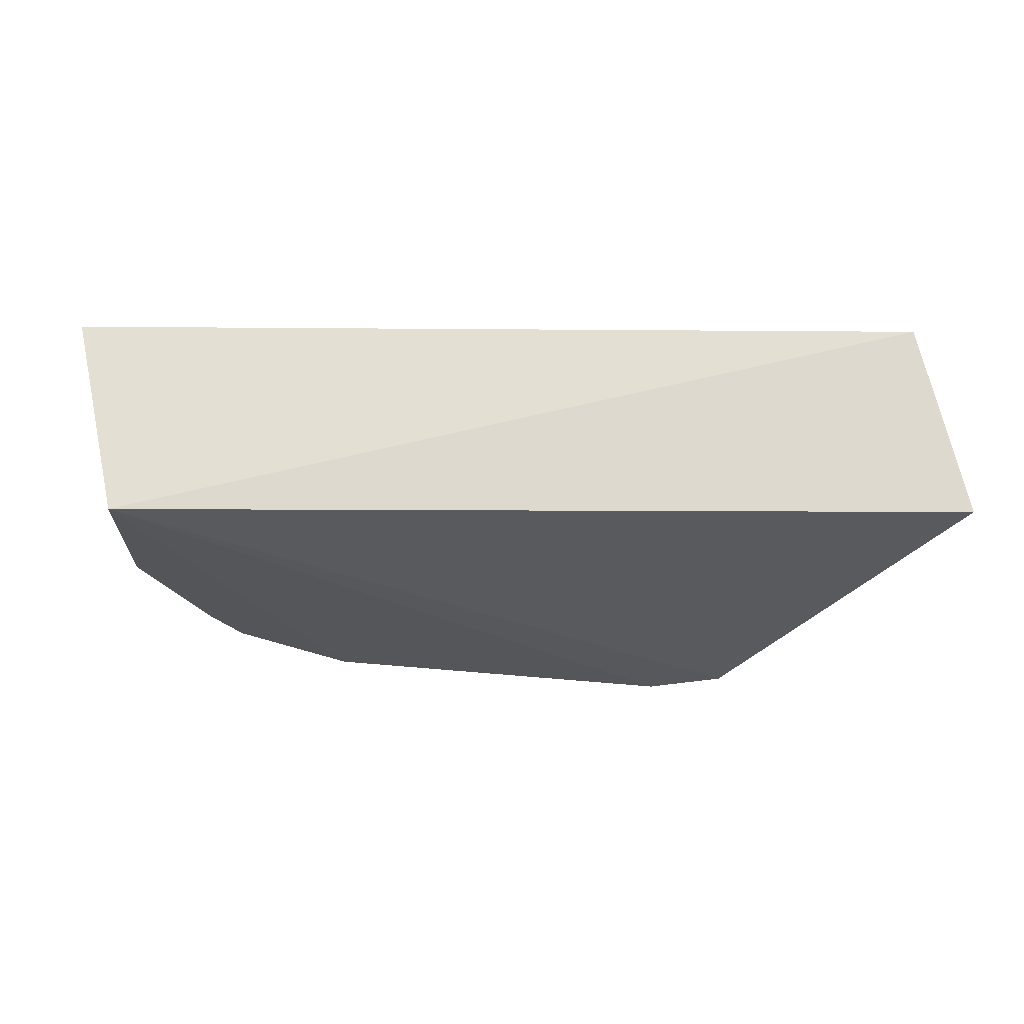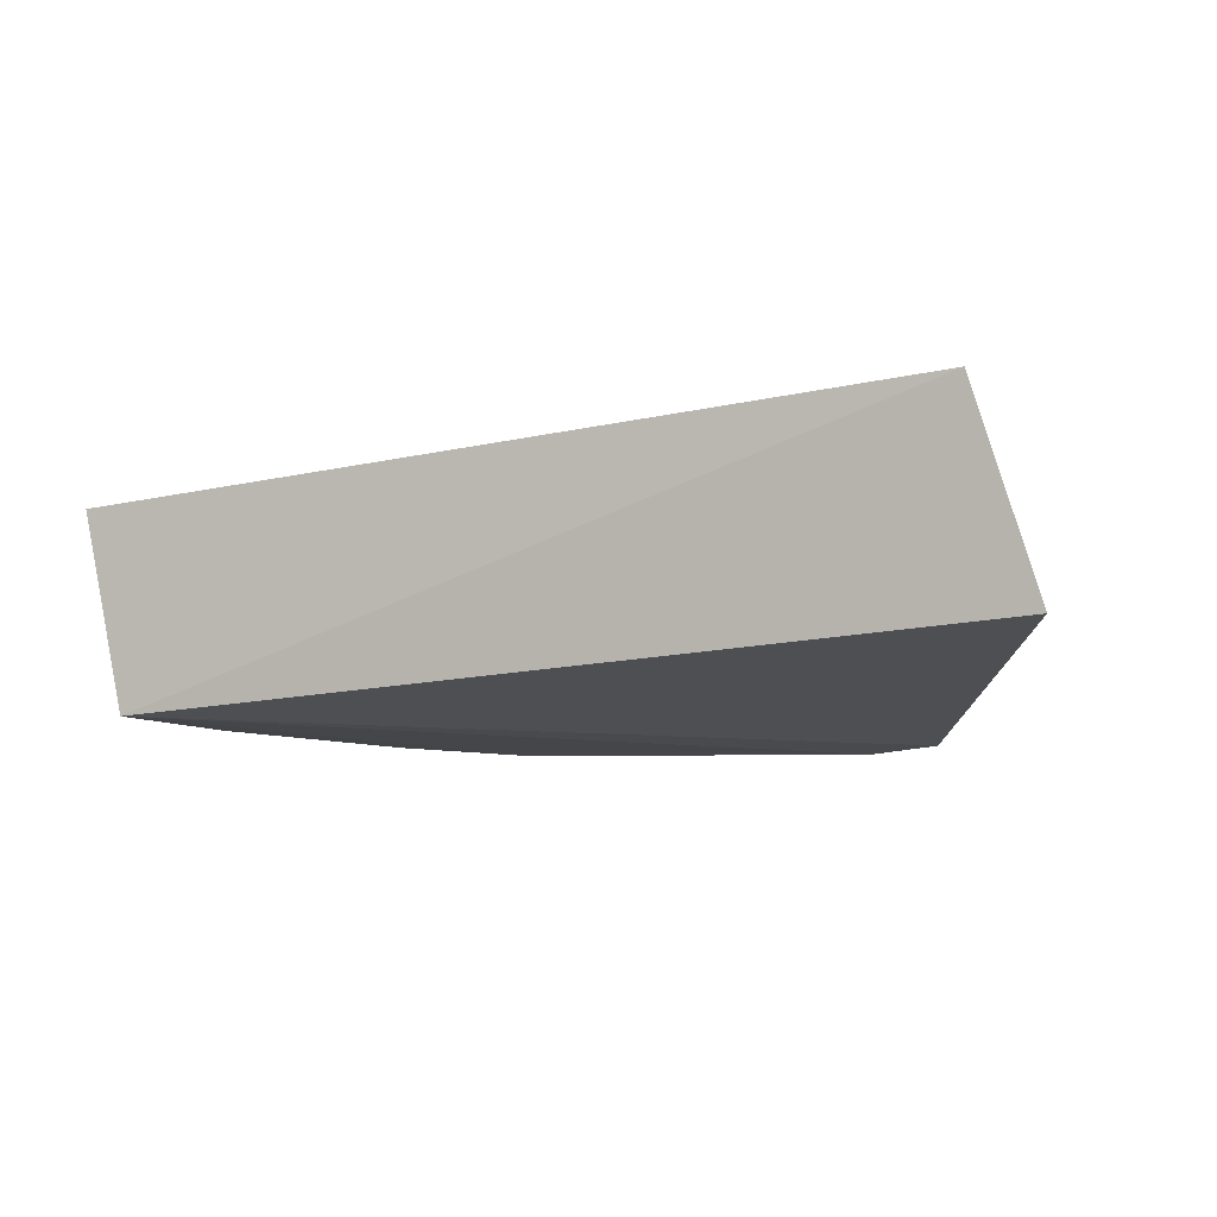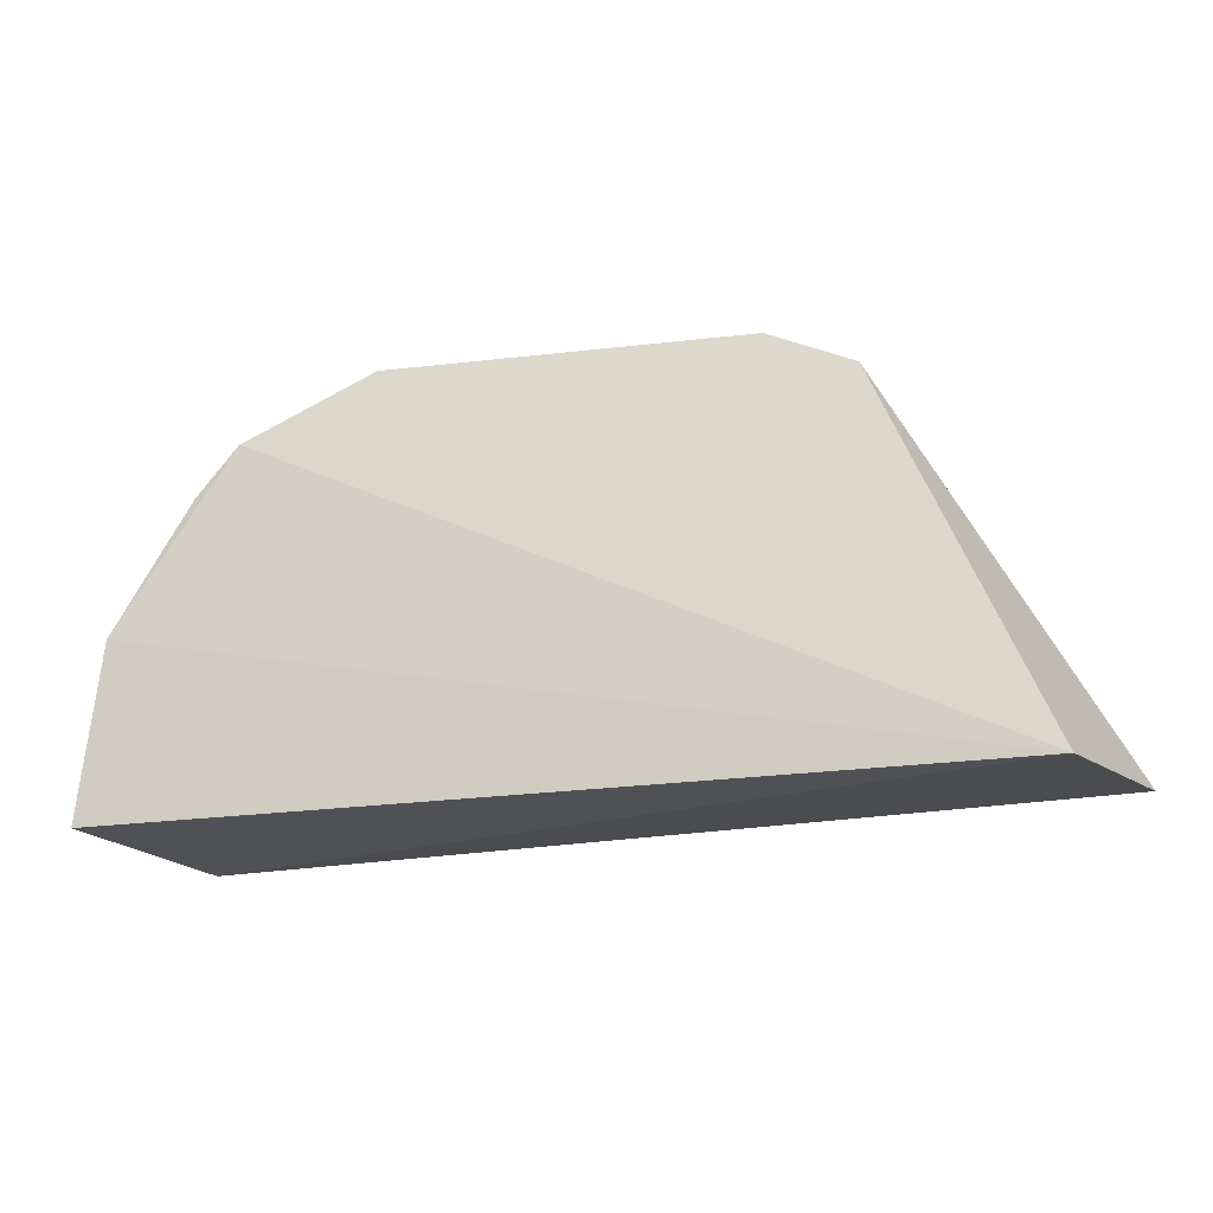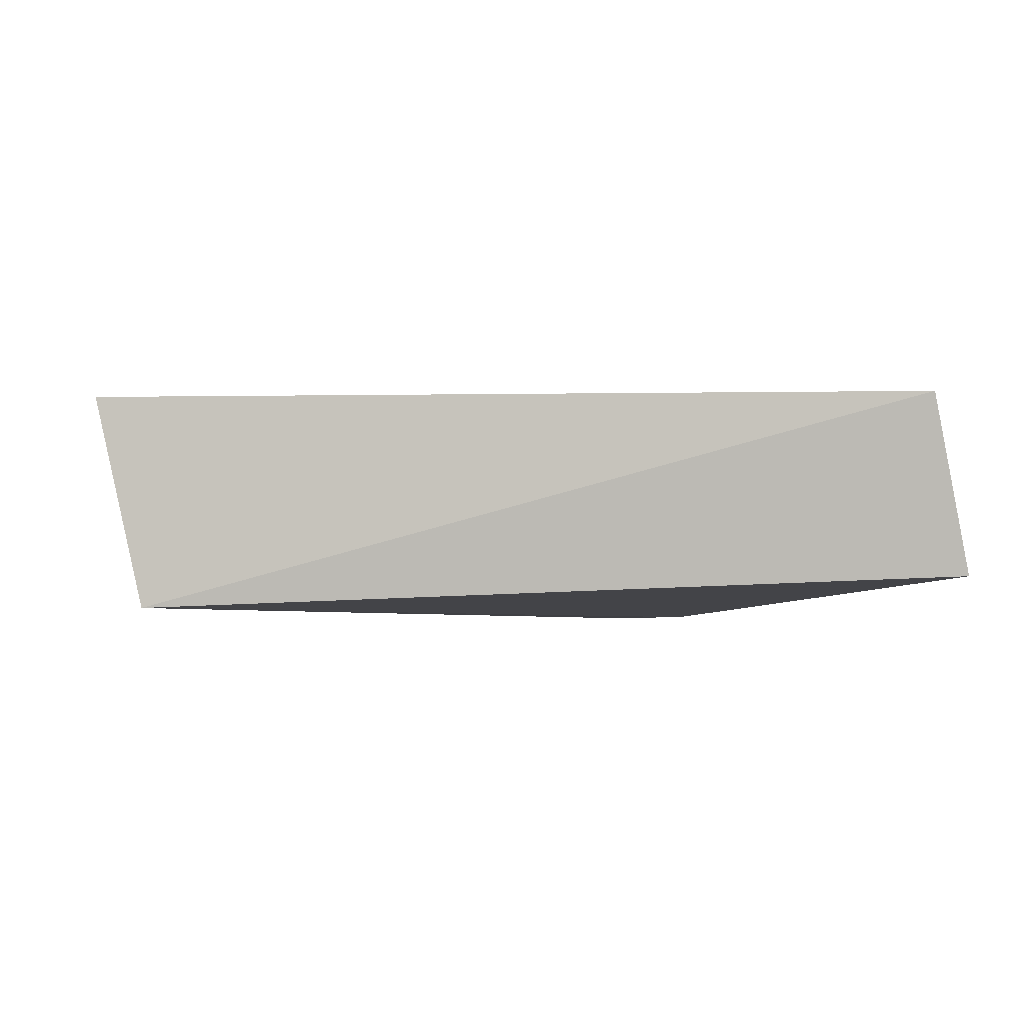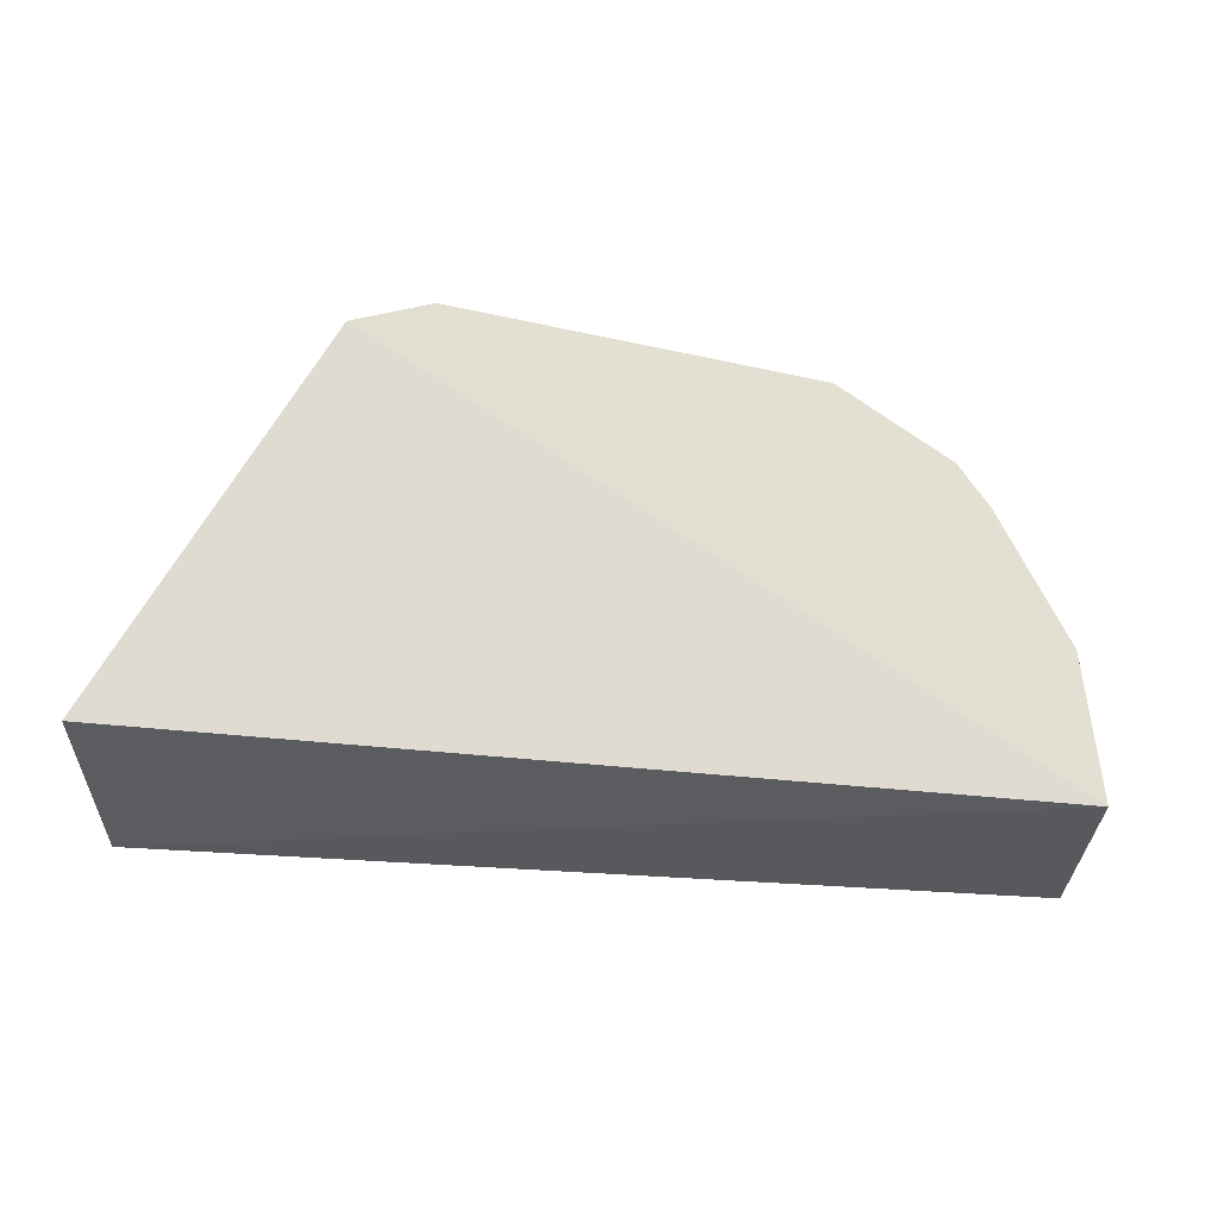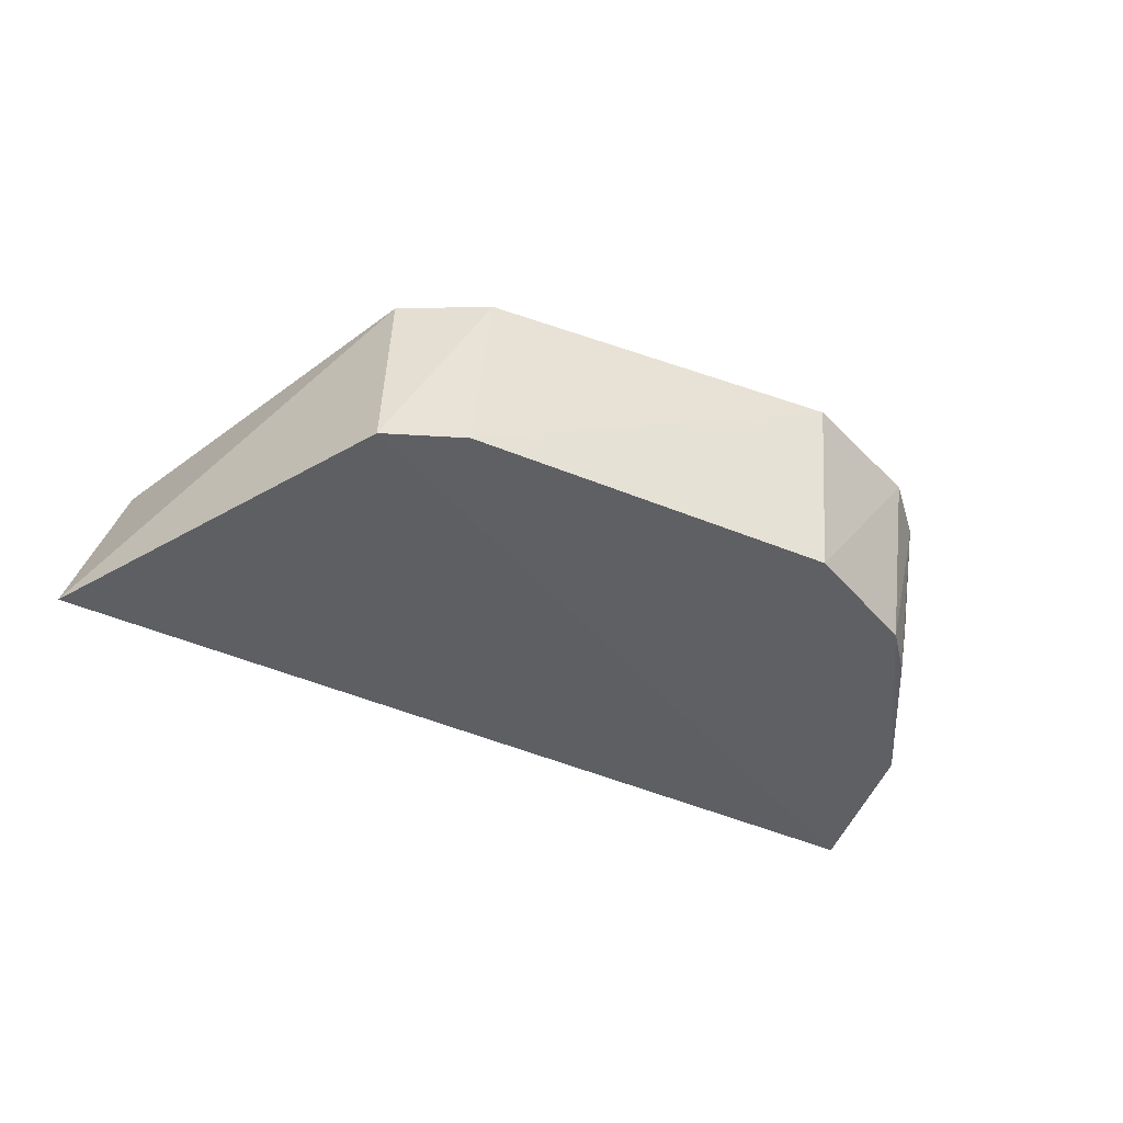
<metadata>
{"format":"obj","ext":"obj","renderer":"f3d","projection":"perspective","resolution":1024,"background":"white","views":[{"elev":-25.2,"azim":-4.9,"up":"+Z"},{"elev":-10.5,"azim":24.7,"up":"+Z"},{"elev":-22.6,"azim":16.1,"up":"+Y"},{"elev":-2.0,"azim":-14.2,"up":"+Z"},{"elev":-27.3,"azim":165.9,"up":"+Y"},{"elev":-45.9,"azim":155.3,"up":"+Z"}]}
</metadata>
<code>
v -0.0204 -0.02178 0.01464
v -0.009202 -0.01621 -0.0278
v -0.054 0.06082 0.006594
v -0.1497 0.07242 0.008272
v -0.198 -0.01556 -0.03436
v -0.06817 0.07149 -0.03924
v -0.2076 -0.01722 0.009114
v -0.05162 0.06493 -0.0389
v -0.07215 0.07007 0.006058
v -0.1732 0.05461 -0.03443
v -0.1776 0.05902 0.01023
v -0.1478 0.06826 -0.03607
v -0.1952 0.01674 -0.03371
v -0.2031 0.02017 0.01025
v -0.1868 0.04882 0.009521
v -0.1802 0.04573 -0.03379
f 1 2 3
f 1 3 4
f 5 2 1
f 7 5 1
f 8 3 2
f 8 2 5
f 8 5 6
f 9 6 4
f 9 4 3
f 9 8 6
f 9 3 8
f 11 1 4
f 12 6 5
f 12 4 6
f 12 11 4
f 12 10 11
f 13 5 7
f 13 12 5
f 13 10 12
f 14 7 1
f 14 1 11
f 14 13 7
f 15 14 11
f 15 11 10
f 16 15 10
f 16 10 13
f 16 13 14
f 16 14 15

</code>
